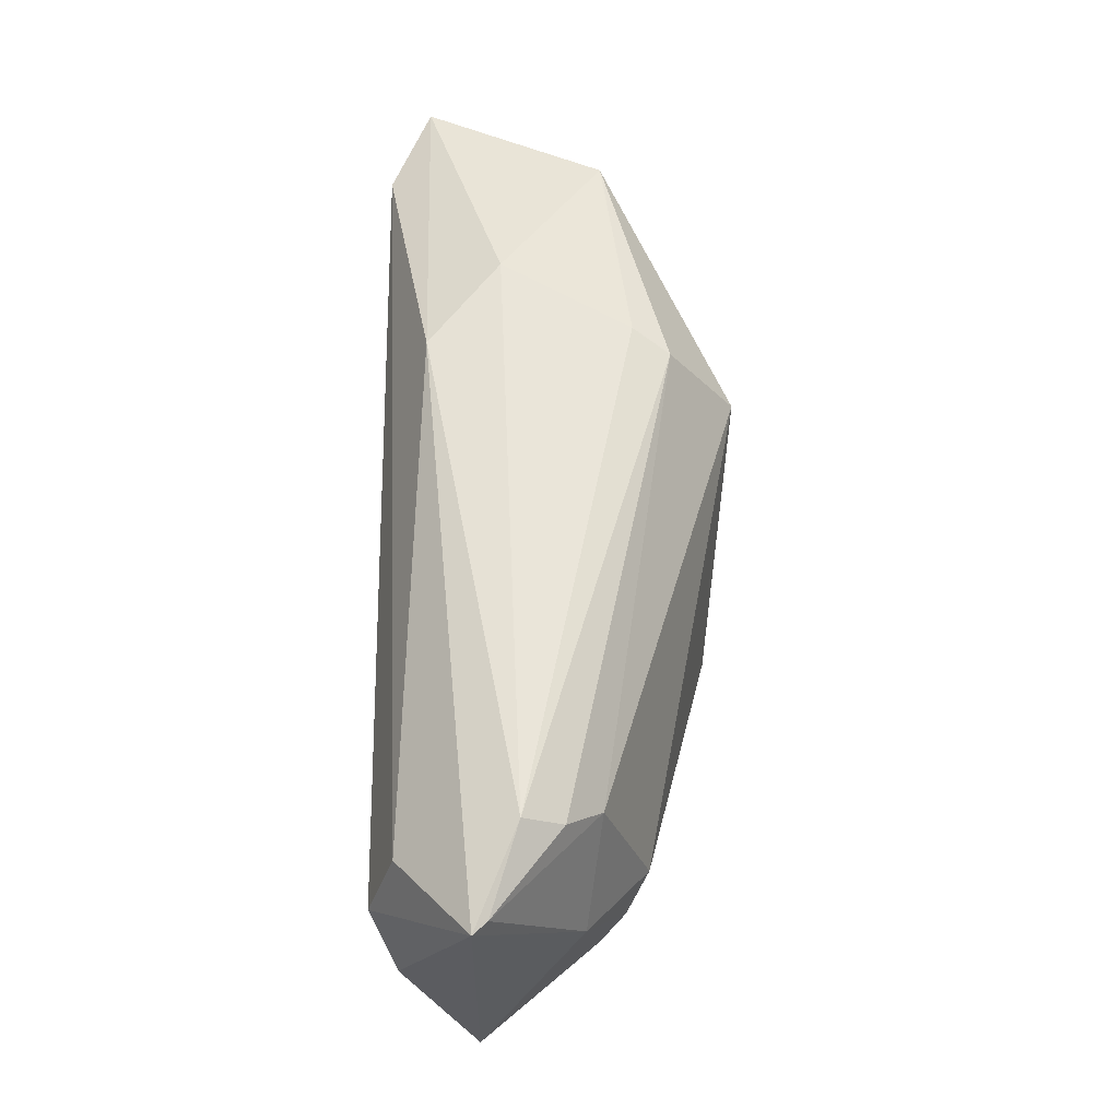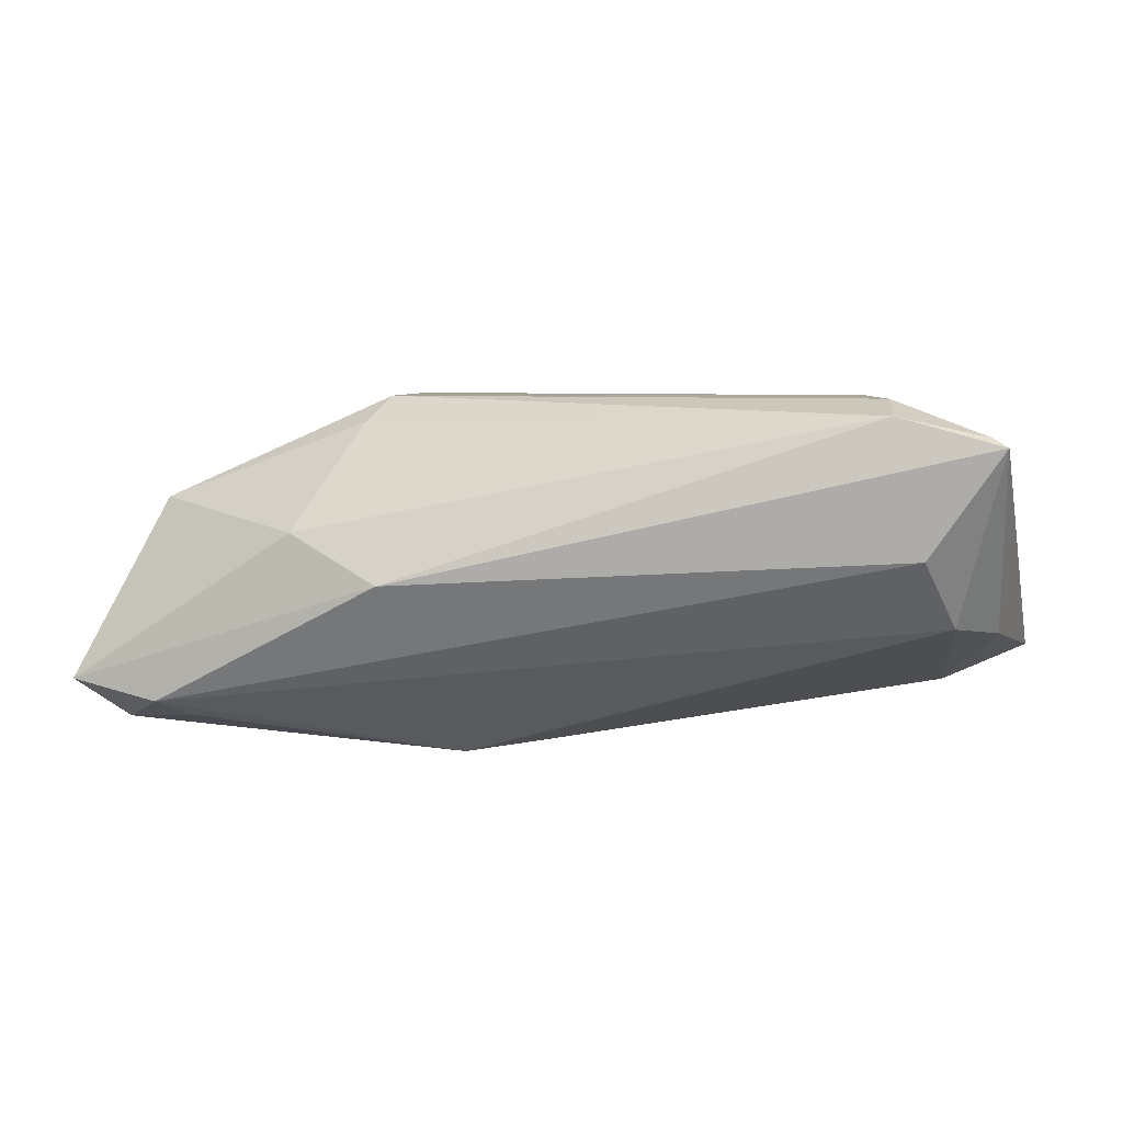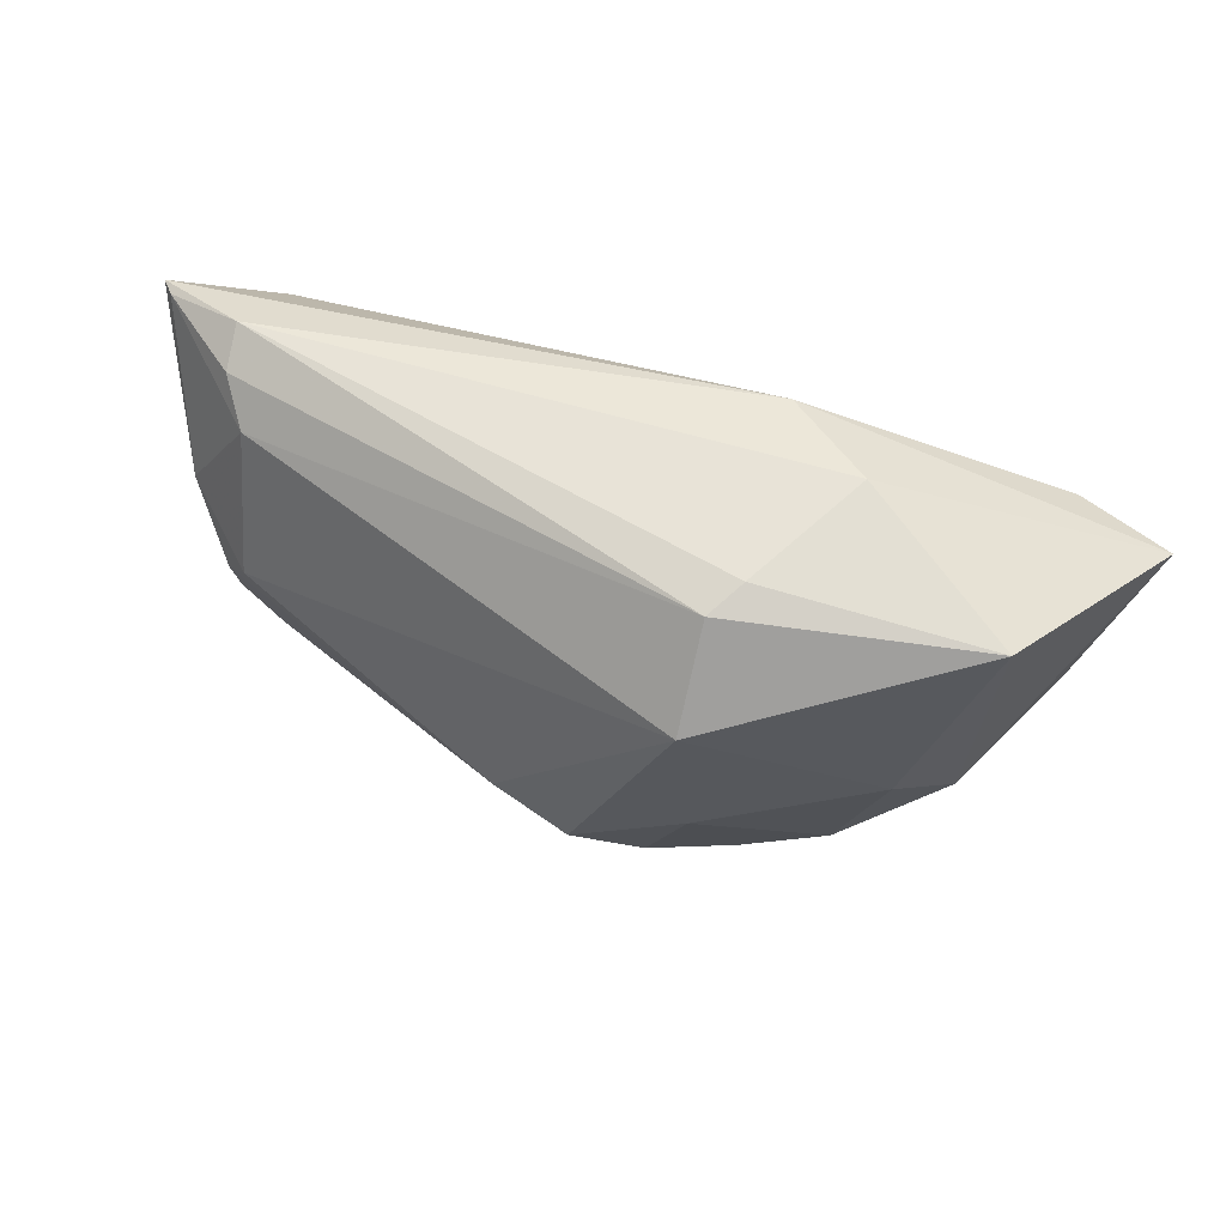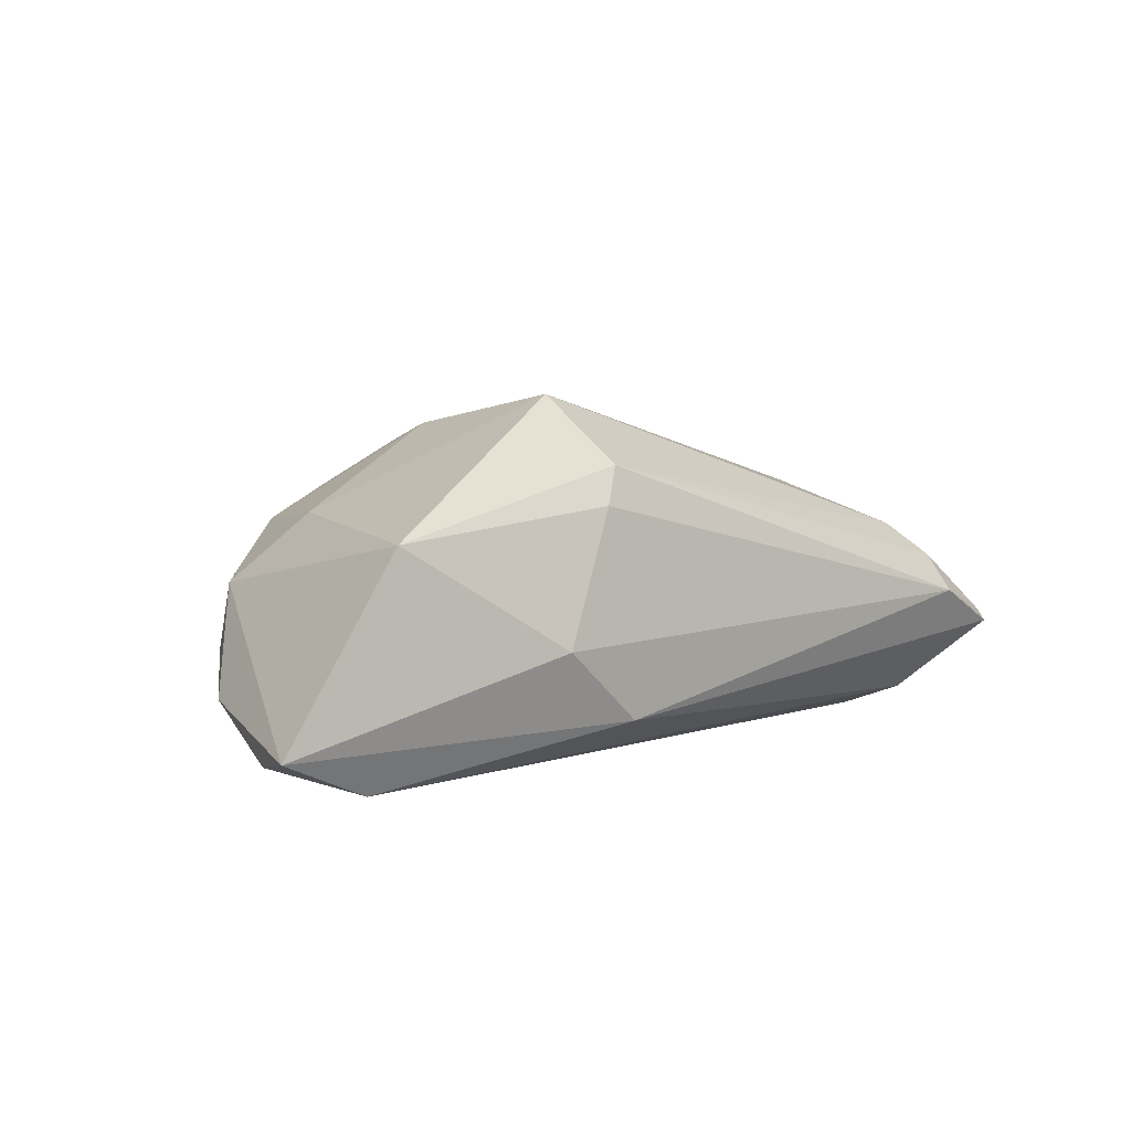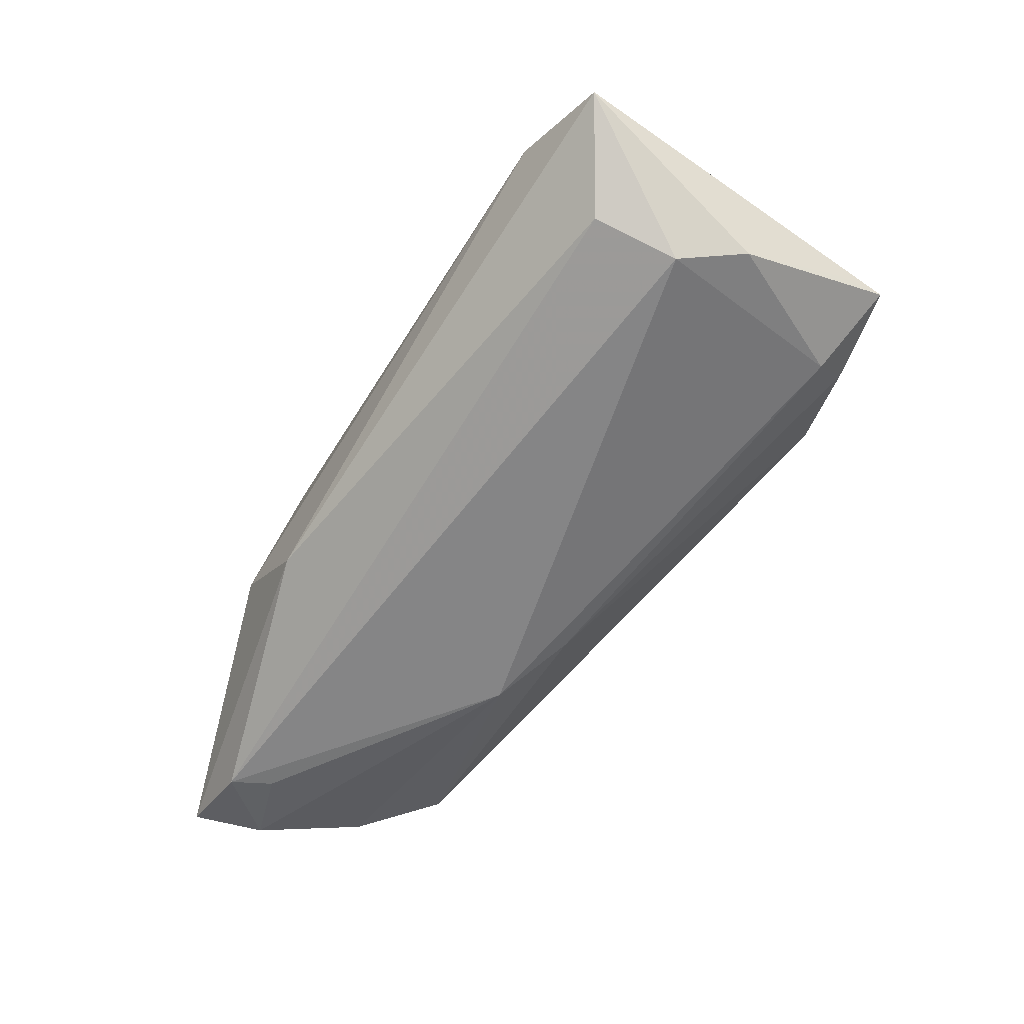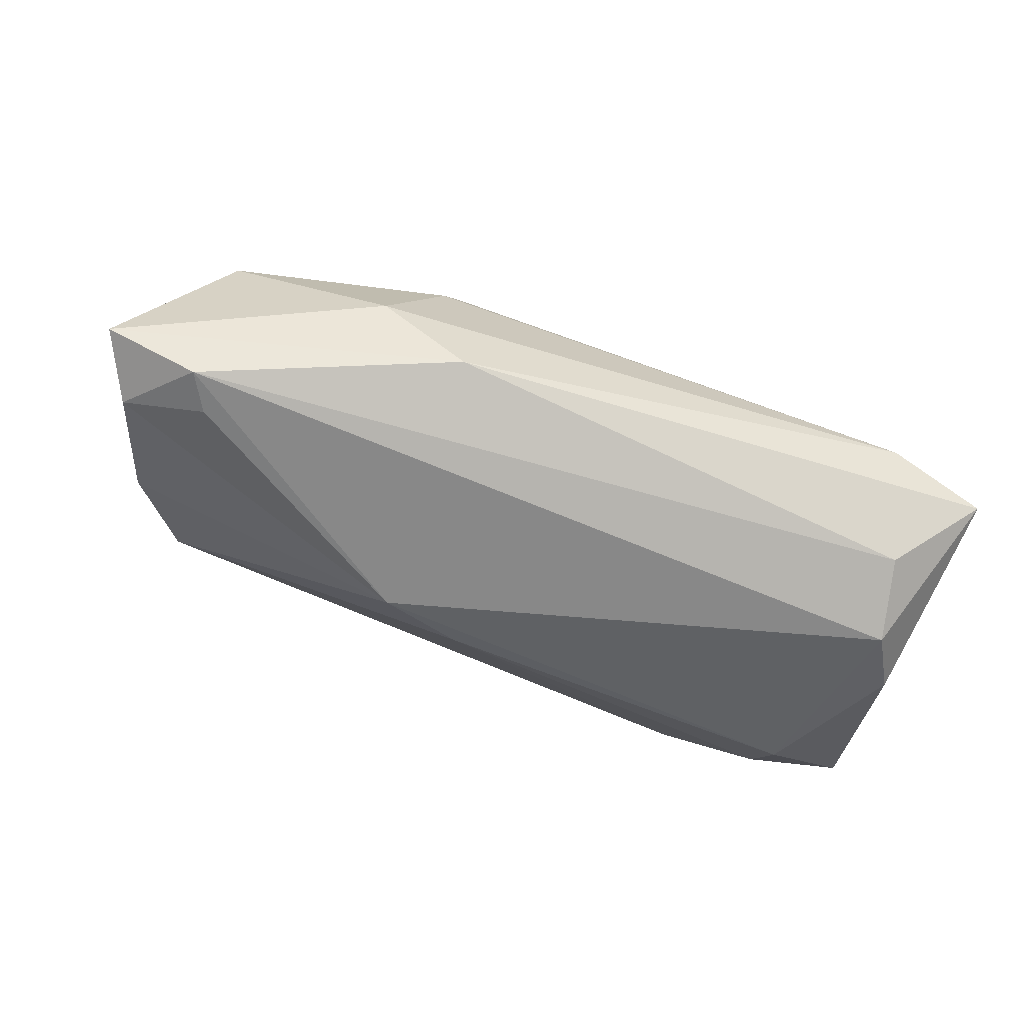
<metadata>
{"format":"obj","ext":"obj","renderer":"f3d","projection":"perspective","resolution":1024,"background":"white","views":[{"elev":60.1,"azim":-90.3,"up":"+Y"},{"elev":-30.7,"azim":-163.6,"up":"+Z"},{"elev":53.0,"azim":20.7,"up":"+Y"},{"elev":4.0,"azim":134.9,"up":"+Z"},{"elev":-61.9,"azim":-121.8,"up":"+Z"},{"elev":-62.9,"azim":162.0,"up":"+Z"}]}
</metadata>
<code>
v -0.04241 0.02057 0.003494
v -0.05471 0.0215 -0.006081
v 0.04419 -0.01611 0.002521
v -0.04329 -0.01265 0.007573
v 0.05605 0.005911 -0.01513
v -0.04398 0.01481 -0.01481
v 0.01429 -0.02588 0.0158
v 0.004137 -0.02084 0.02186
v -0.05219 -0.02273 -0.006654
v -0.03922 0.01626 0.007563
v 0.01818 -0.01173 0.02092
v 0.01746 0.02013 0.01623
v -0.04052 -0.02513 -0.006364
v 0.02217 -0.02522 0.01365
v -0.04248 -0.005414 0.01046
v 0.0175 0.009036 0.02426
v 0.05991 0.0142 -0.01348
v 0.04752 0.01791 0.008374
v 0.01723 -0.009709 -0.01816
v 0.01227 -0.02584 0.0162
v 0.02806 0.02385 -0.003824
v 0.05215 -0.007319 -0.00959
v 0.02017 0.02174 0.01174
v -0.03876 -0.001849 0.01308
v 0.04531 -0.01655 -0.005421
v -0.04294 0.02385 -0.001158
v -0.005259 -0.01606 0.02125
v 0.03835 -0.008538 0.01071
v 0.03202 -0.02404 0.009305
v 0.007103 -0.01369 -0.01593
v 0.0172 0.02304 -0.0124
v 0.04857 0.01396 -0.01816
v -0.05191 -0.01644 -0.008305
v -0.05002 -0.002977 -0.0152
v -0.04162 -0.02052 -0.01113
v 0.04612 0.009067 -0.01791
v -0.04573 0.004798 -0.01816
v -0.02732 -0.02888 0.001241
v -0.02928 -0.02896 0.0001122
v 0.01255 -0.02329 0.01897
v -0.04782 0.003407 0.005761
v -0.05313 0.02139 -0.004405
v -0.03783 -0.01646 0.008407
f 9 39 43
f 8 16 27
f 16 24 27
f 27 43 8
f 10 24 16
f 10 41 24
f 13 39 9
f 29 39 25
f 3 29 25
f 28 29 3
f 32 31 17
f 6 32 37
f 31 32 6
f 26 23 21
f 21 31 26
f 17 31 21
f 4 41 9
f 9 43 4
f 12 10 16
f 12 23 26
f 16 28 18
f 18 12 16
f 23 12 18
f 18 21 23
f 18 3 17
f 28 3 18
f 17 21 18
f 37 32 19
f 11 28 16
f 11 29 28
f 11 16 8
f 17 3 22
f 22 3 25
f 25 19 22
f 26 31 2
f 31 6 2
f 2 6 37
f 9 41 2
f 2 33 9
f 24 41 15
f 41 4 15
f 15 4 43
f 15 27 24
f 43 27 15
f 25 39 30
f 30 19 25
f 39 13 30
f 29 11 14
f 5 32 17
f 17 22 5
f 5 22 19
f 1 12 26
f 10 12 1
f 37 19 35
f 19 30 35
f 35 13 9
f 35 30 13
f 40 11 8
f 40 14 11
f 40 7 14
f 8 20 40
f 20 7 40
f 36 19 32
f 32 5 36
f 36 5 19
f 10 1 42
f 41 10 42
f 42 2 41
f 26 2 42
f 42 1 26
f 34 35 9
f 37 35 34
f 9 33 34
f 34 2 37
f 33 2 34
f 14 7 38
f 39 29 38
f 29 14 38
f 38 7 20
f 38 20 8
f 8 43 38
f 38 43 39

</code>
